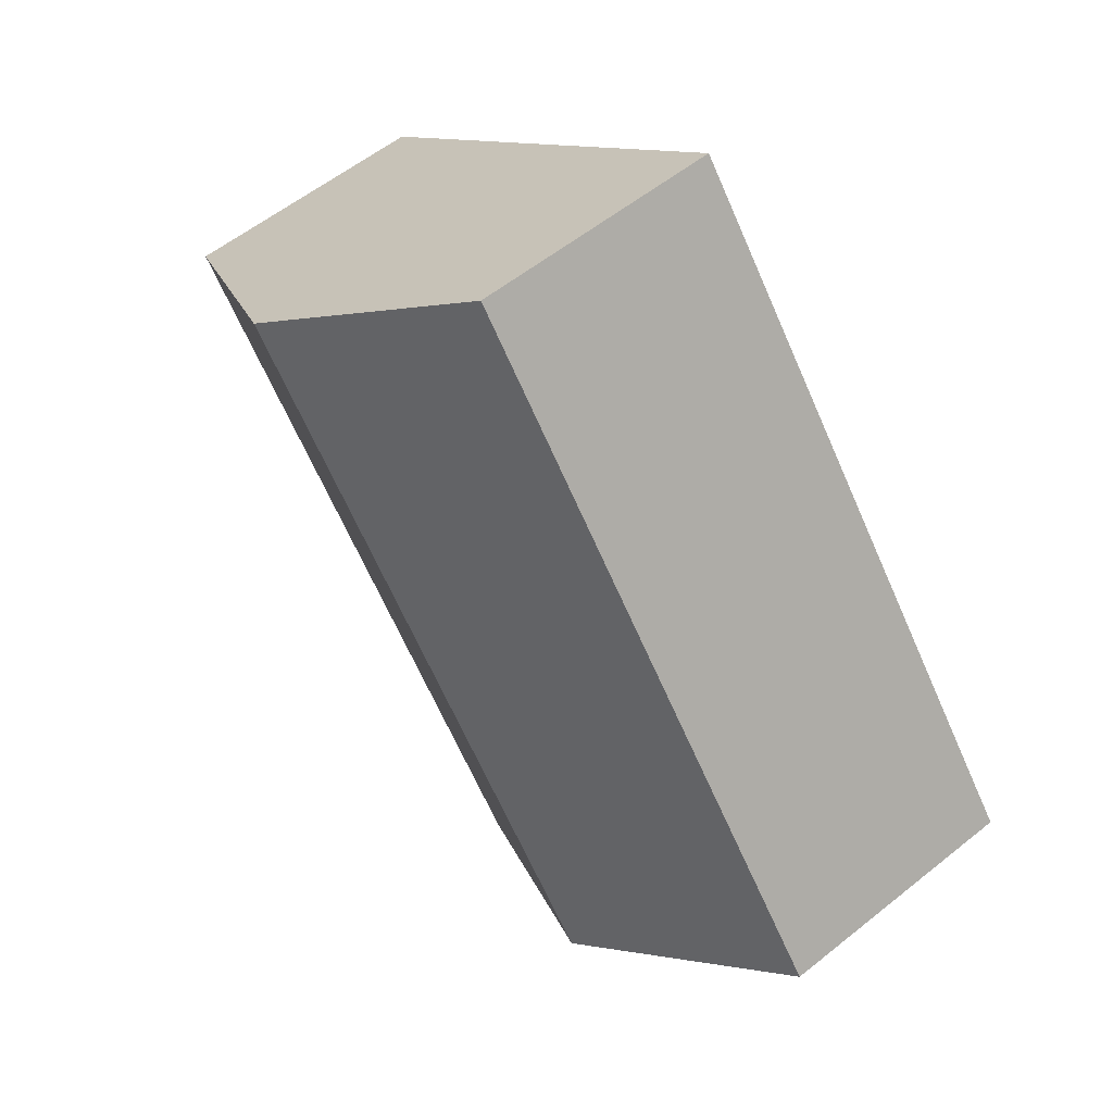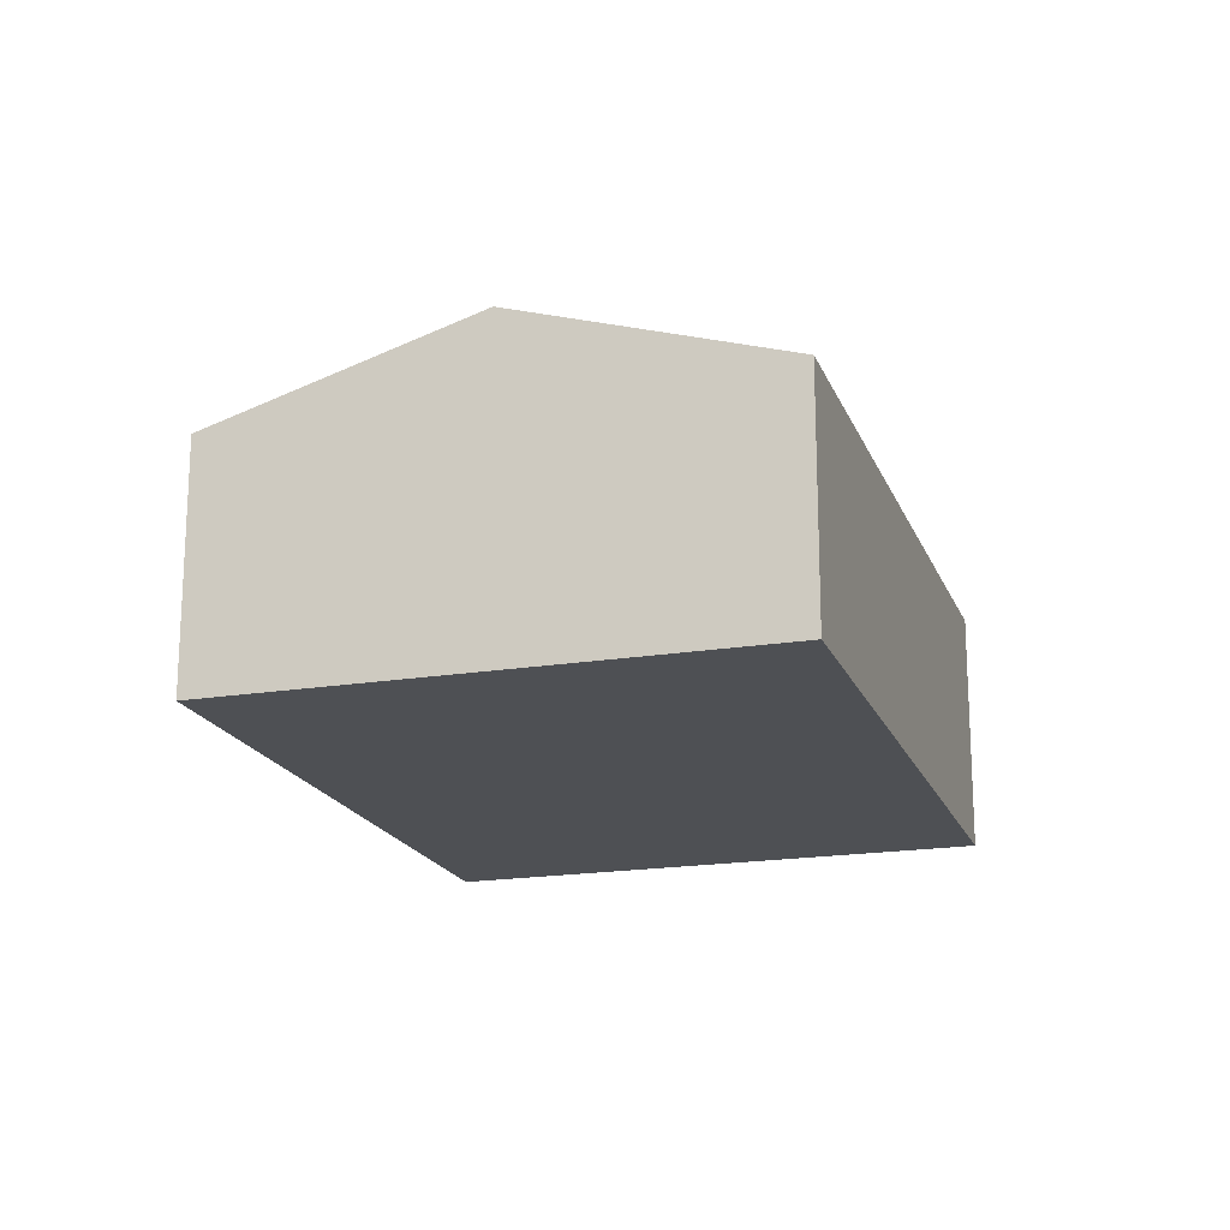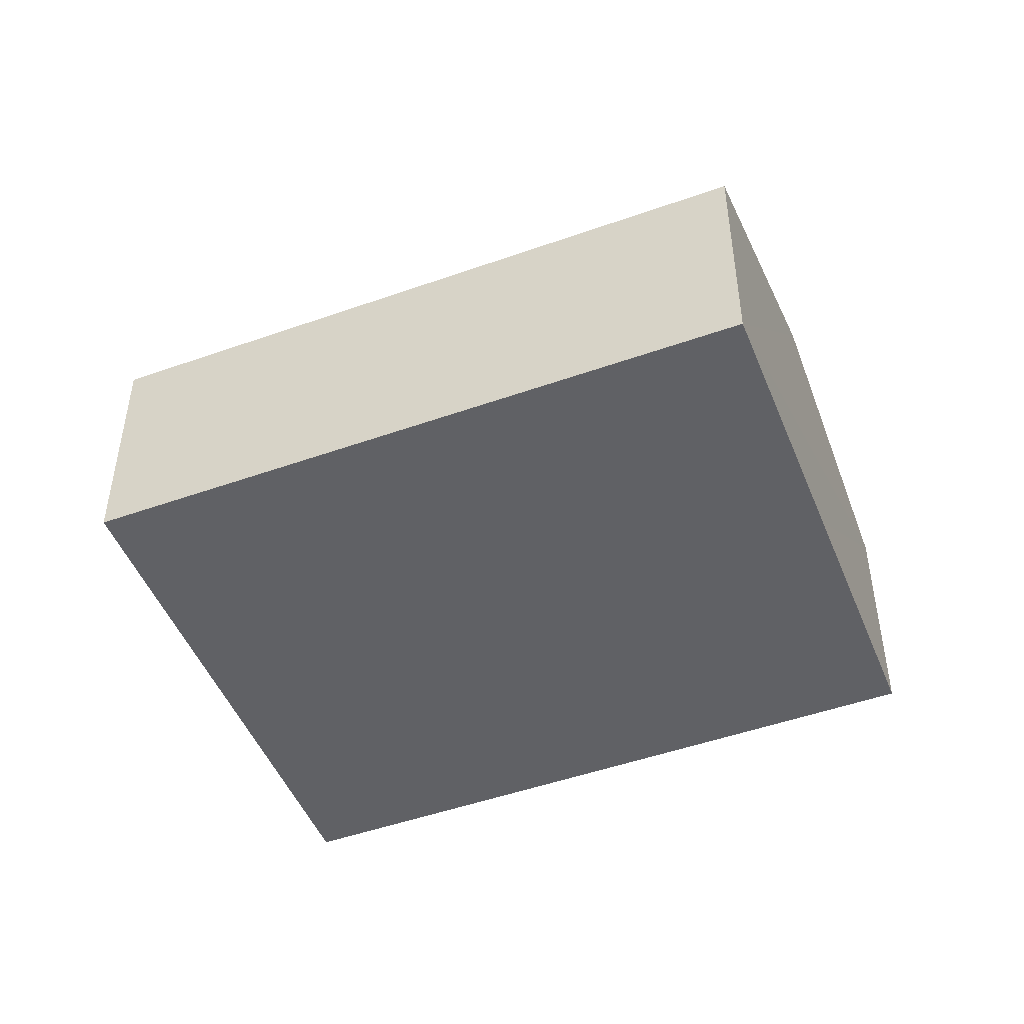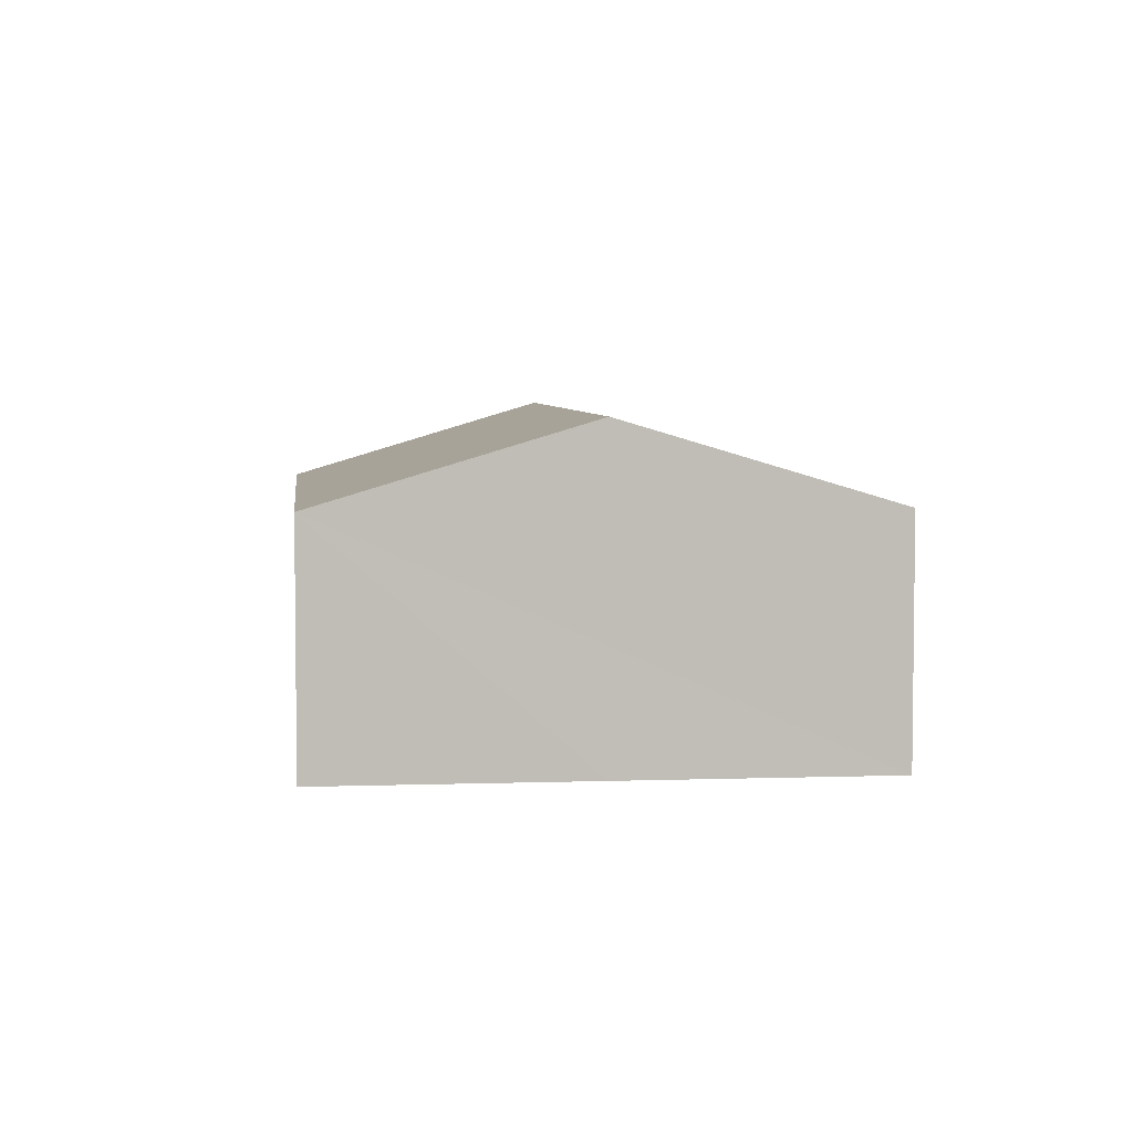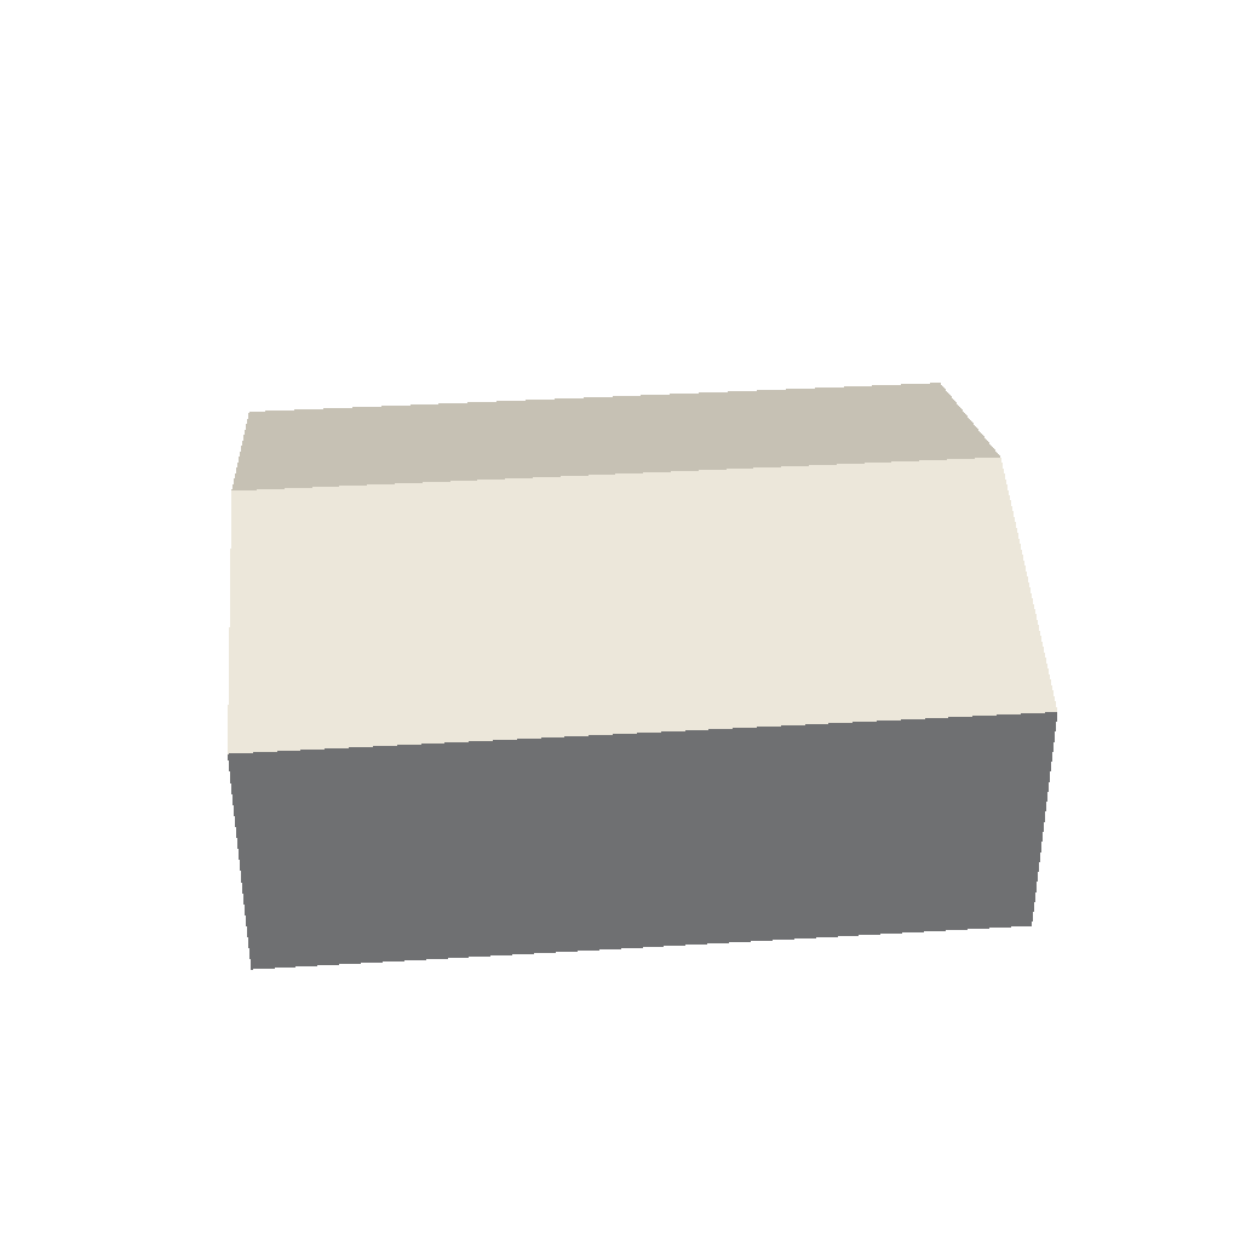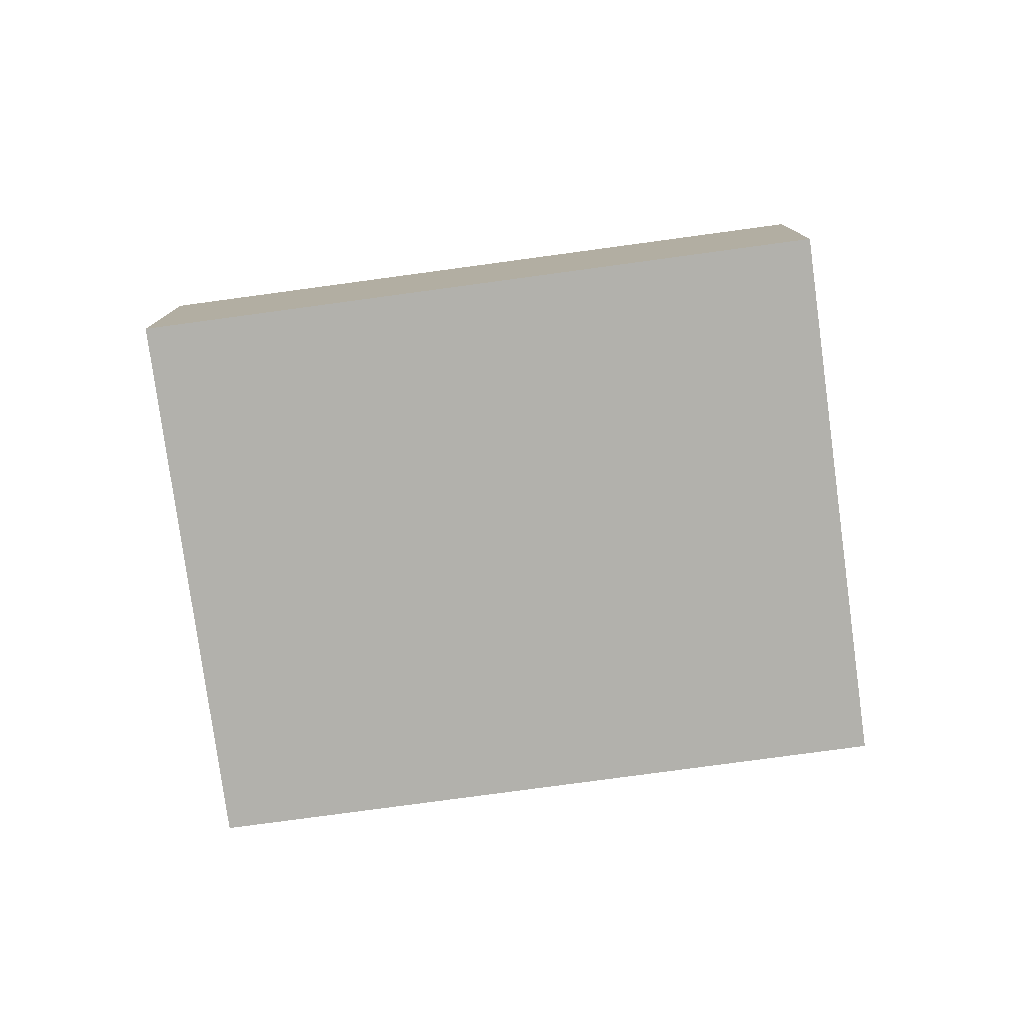
<metadata>
{"format":"obj","ext":"obj","renderer":"f3d","projection":"perspective","resolution":1024,"background":"white","views":[{"elev":56.4,"azim":-130.1,"up":"+Z"},{"elev":-18.9,"azim":55.3,"up":"+Y"},{"elev":-48.6,"azim":-30.3,"up":"+Y"},{"elev":4.9,"azim":-148.1,"up":"+Y"},{"elev":35.4,"azim":-56.6,"up":"+Y"},{"elev":-78.9,"azim":-44.2,"up":"+Y"}]}
</metadata>
<code>
v  4.3 2.393 -3.371
v  6.41 3.207 3.748
v  8.56 2.393 2.063
v  2.15 3.207 -1.686
v  0 2.393 1.465e-16
v  4.26 2.393 5.434
v  0 0 0
v  4.26 -3.327e-16 5.434
v  6.41 -2.295e-16 3.748
v  8.56 -1.263e-16 2.063
v  4.3 2.064e-16 -3.371
v  2.15 1.032e-16 -1.686
g defaultobject
f 1 2 3
f 2 1 4
f 5 2 4
f 2 5 6
f 7 6 5
f 6 7 8
f 8 2 6
f 2 8 3
f 3 8 9
f 3 9 10
f 10 1 3
f 1 10 11
f 4 7 5
f 7 4 1
f 7 1 12
f 12 1 11
f 9 11 10
f 11 9 8
f 11 8 7
f 11 7 12

</code>
